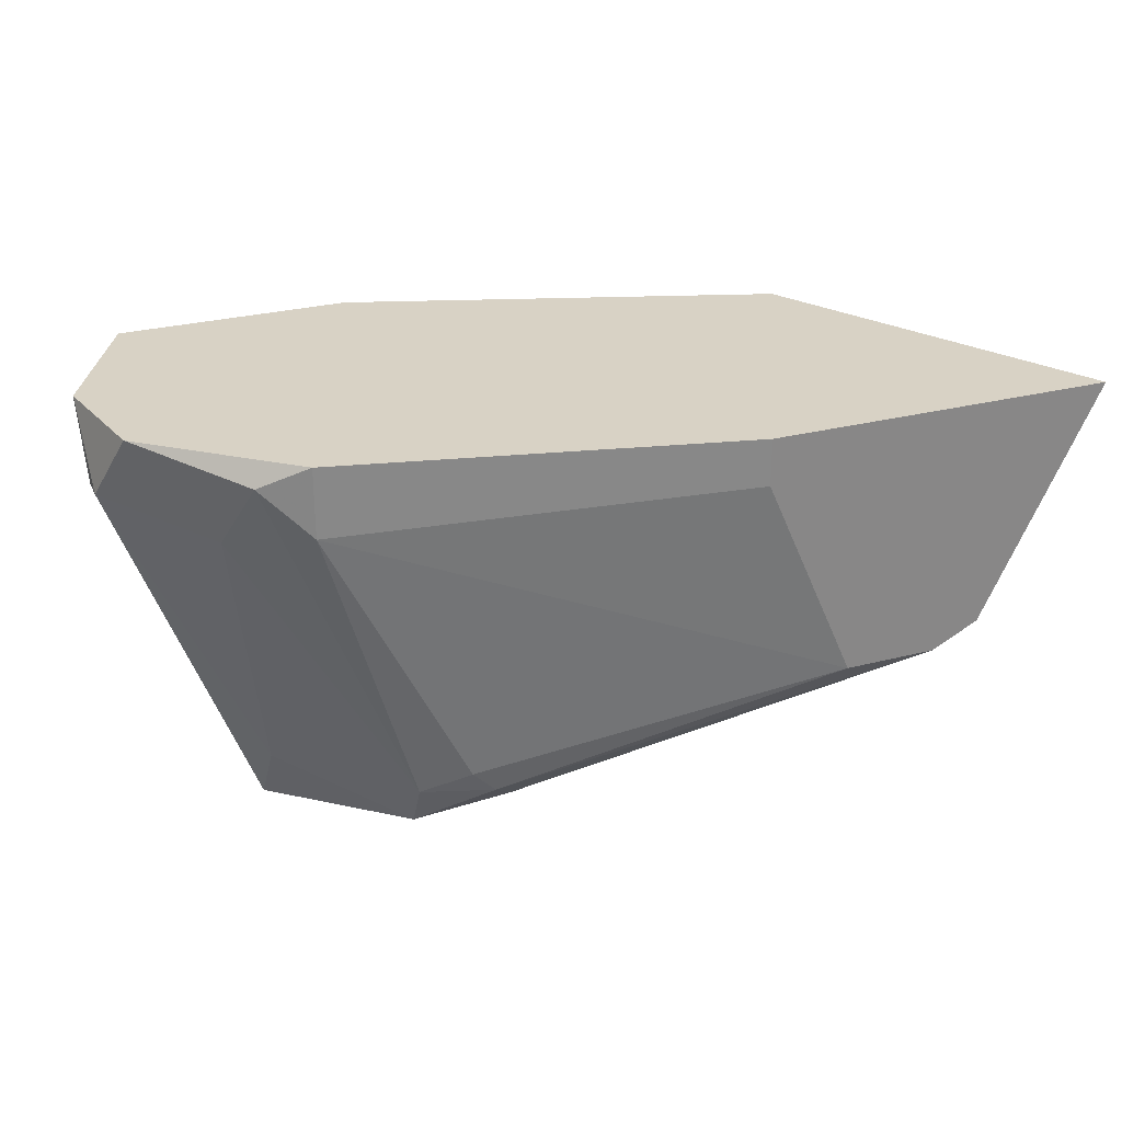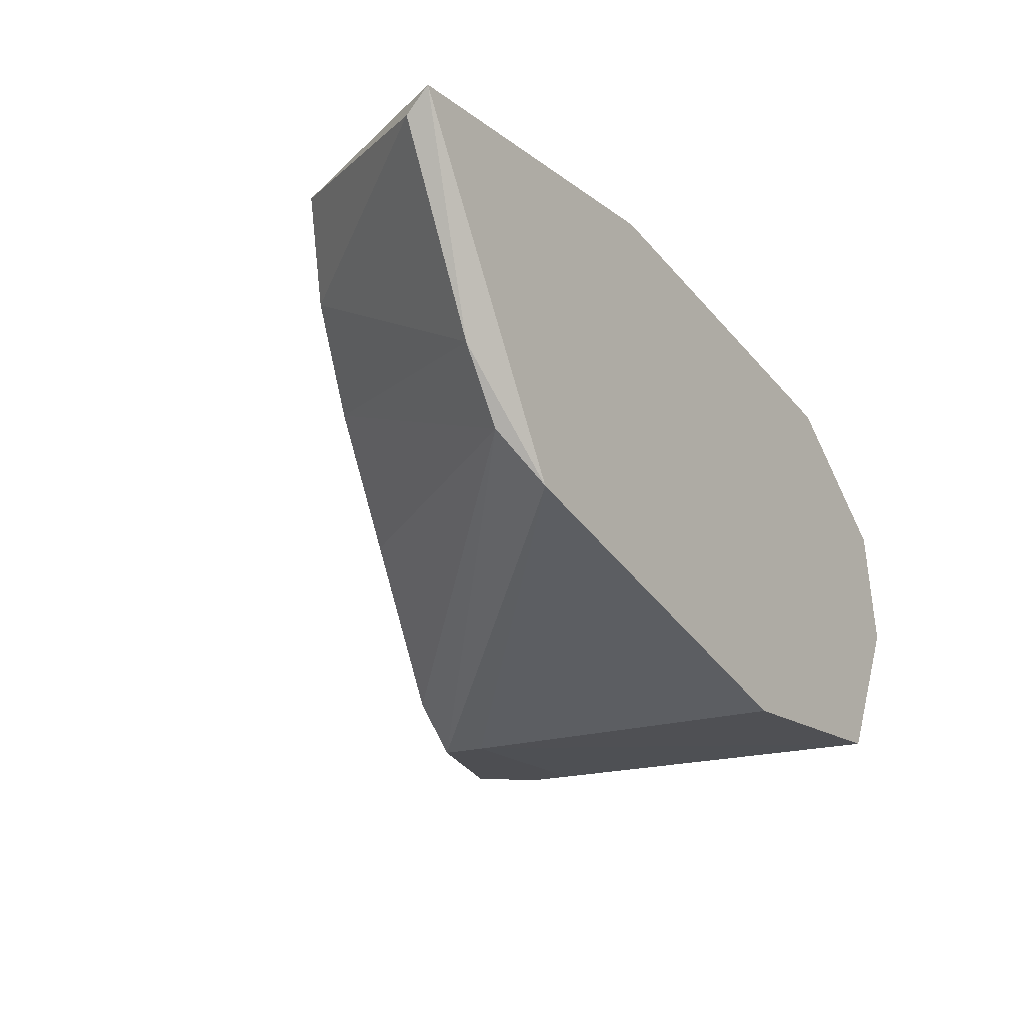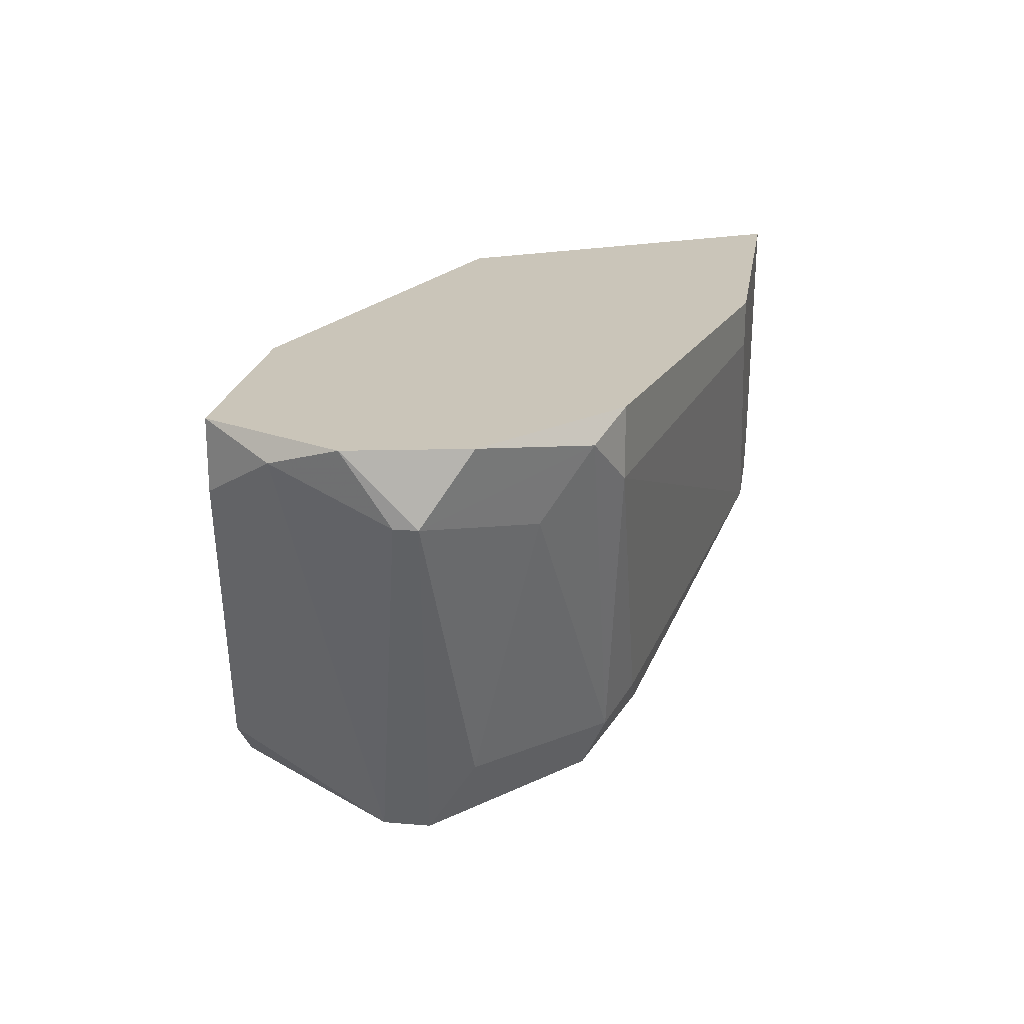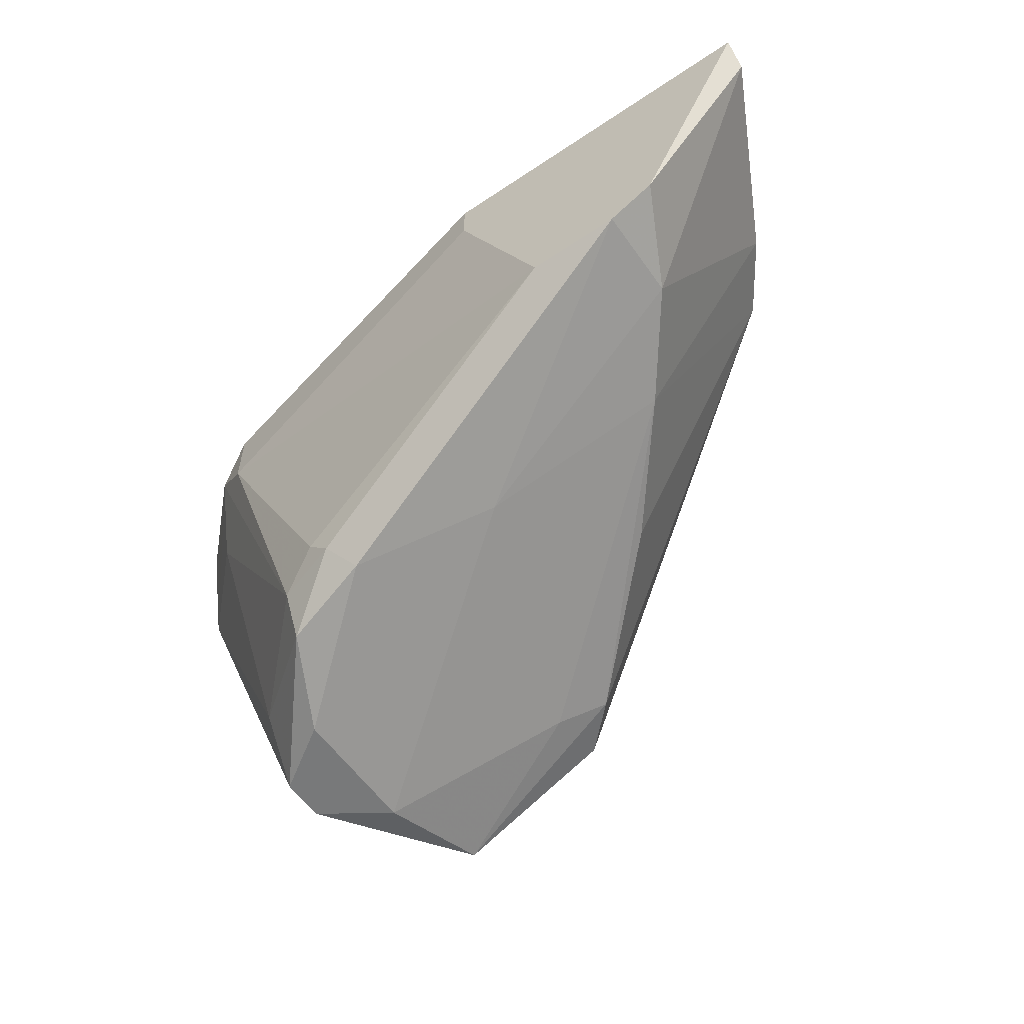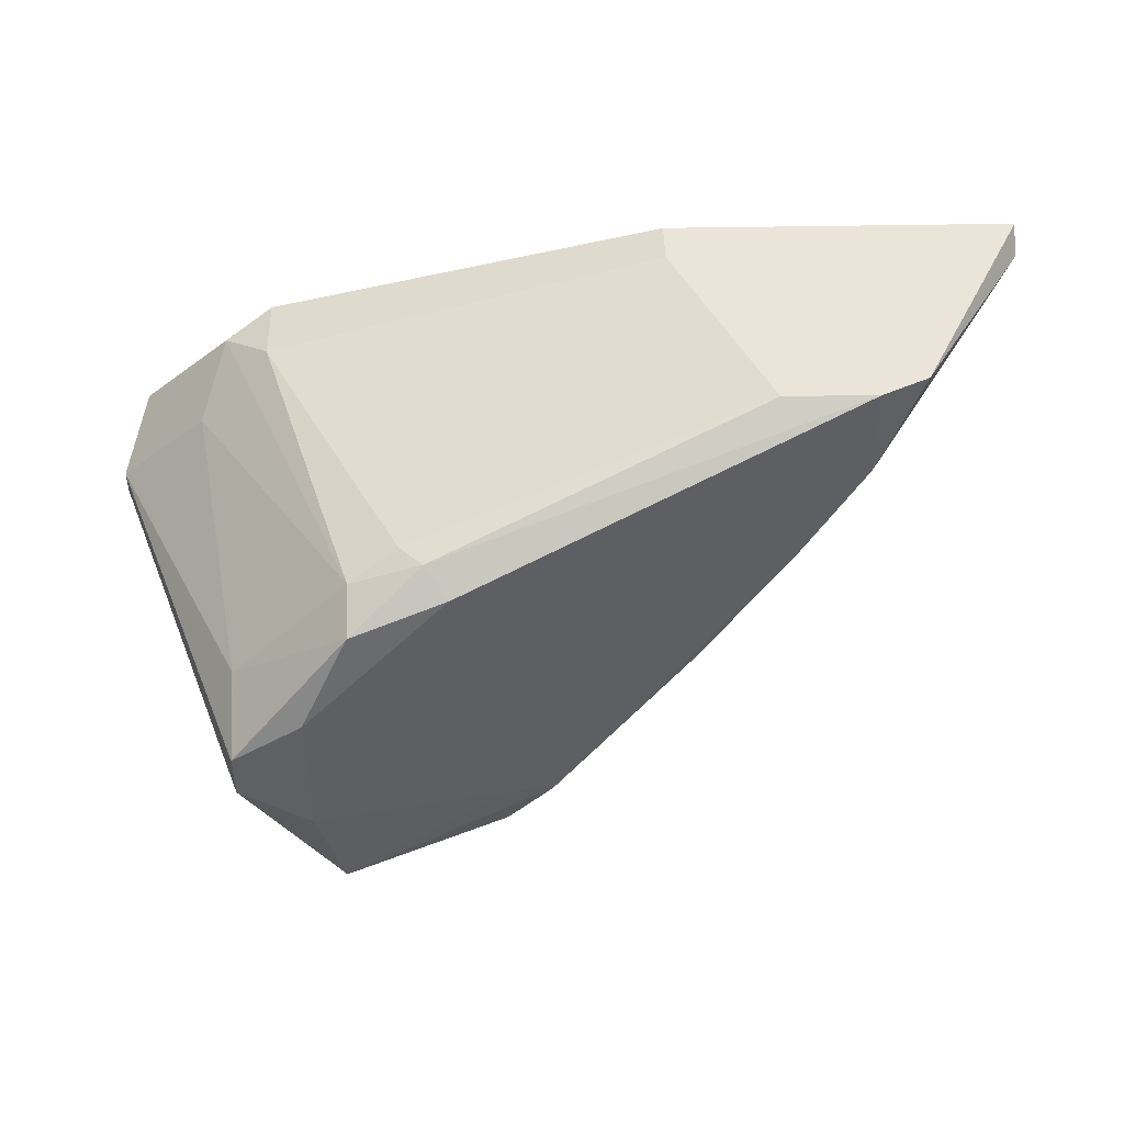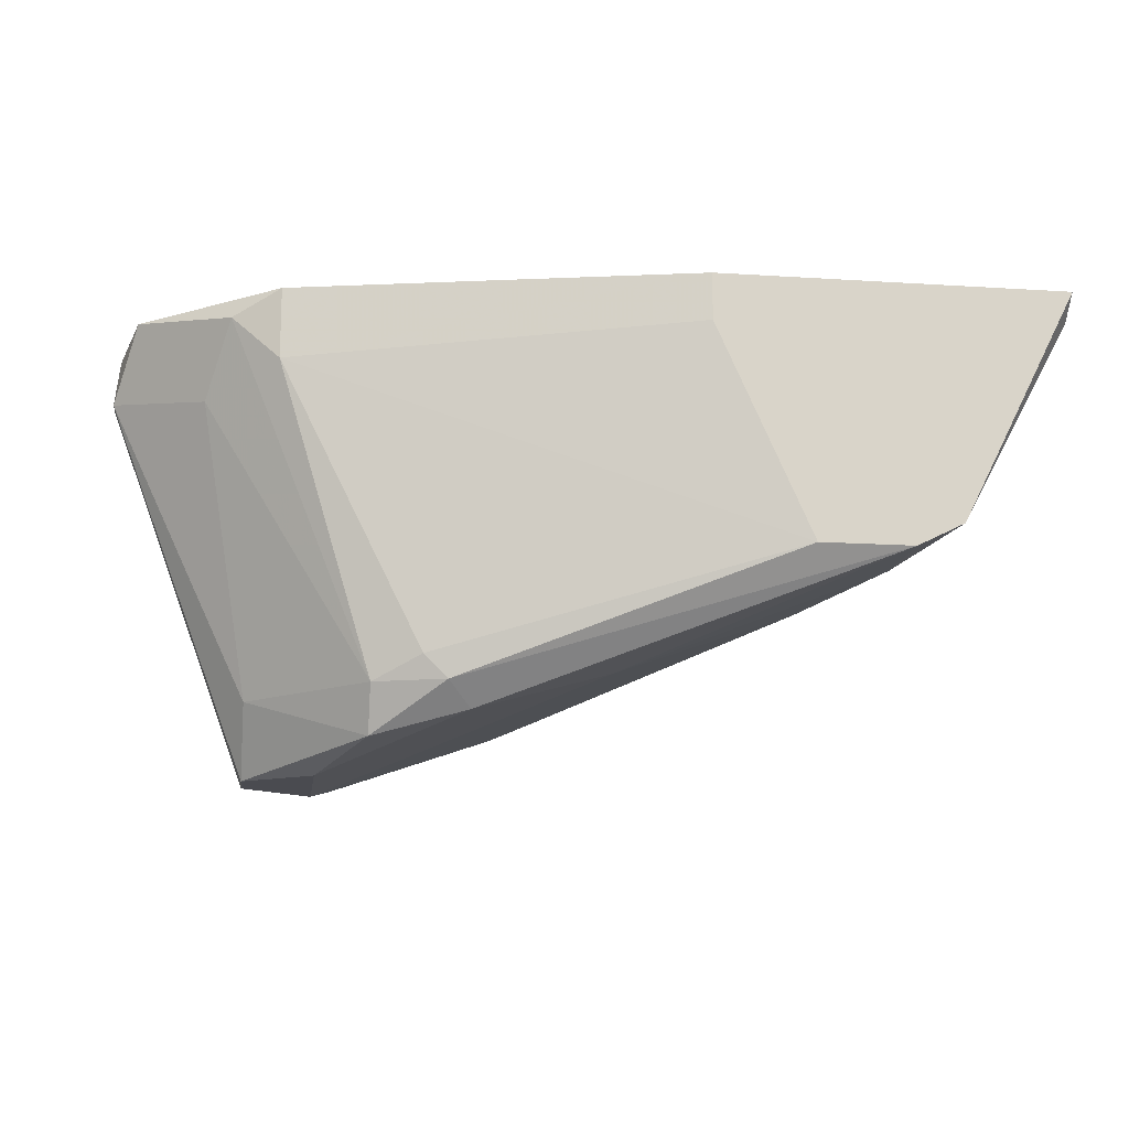
<metadata>
{"format":"obj","ext":"obj","renderer":"f3d","projection":"perspective","resolution":1024,"background":"white","views":[{"elev":27.7,"azim":-21.7,"up":"+Y"},{"elev":-17.1,"azim":124.5,"up":"+Z"},{"elev":20.7,"azim":-81.2,"up":"+Y"},{"elev":-57.7,"azim":34.8,"up":"+Y"},{"elev":45.2,"azim":-1.2,"up":"+Z"},{"elev":-14.6,"azim":-7.9,"up":"+Y"}]}
</metadata>
<code>
v 0.002176 -0.02069 -0.02222
v 0.01053 -0.02069 -0.006919
v 0.01053 -0.0193 -0.005526
v -0.02843 -0.04434 -0.01388
v -0.02843 -0.04156 -0.01248
v -0.01452 -0.04017 -0.01527
v -0.02564 -0.0193 -0.03335
v -0.02564 -0.04017 -0.01109
v -0.03817 -0.02487 -0.01527
v 0.000784 -0.0346 -0.01109
v 0.000784 -0.0346 -0.005526
v -0.02981 -0.04434 -0.03475
v -0.01729 -0.04017 -0.03196
v -0.01034 -0.02209 -0.005526
v -0.01034 -0.0193 -0.005526
v -0.04234 -0.02069 -0.02918
v -0.04234 -0.0193 -0.01805
v -0.003391 -0.03599 -0.01666
v -0.03399 -0.02348 -0.01109
v -0.03399 -0.0193 -0.01109
v 0.004965 -0.02069 -0.01805
v -0.03121 -0.04573 -0.01944
v -0.03121 -0.04573 -0.02779
v -0.04374 -0.02348 -0.02083
v -0.04374 -0.02348 -0.02222
v -0.04374 -0.0193 -0.025
v -0.02285 -0.04295 -0.01248
v -0.03538 -0.04573 -0.02222
v -0.03538 -0.04573 -0.025
v -0.03538 -0.04156 -0.01944
v 0.003573 -0.03321 -0.005526
v -0.008958 -0.03738 -0.02362
v -0.02008 -0.03738 -0.03475
v -0.02008 -0.04017 -0.03475
v -0.02008 -0.04156 -0.03057
v -0.03955 -0.02348 -0.03335
v -0.03955 -0.0193 -0.03335
v -0.000602 -0.0193 -0.025
v -0.0326 -0.03877 -0.03475
v -0.0326 -0.04156 -0.03475
v -0.02425 -0.04156 -0.01109
v -0.004777 -0.0346 -0.005526
v -0.03678 -0.02069 -0.01248
f 8 5 41
f 3 7 26
f 7 3 38
f 11 3 15
f 3 26 15
f 39 40 37
f 26 7 37
f 40 39 33
f 7 38 33
f 39 37 33
f 37 7 33
f 38 3 21
f 15 26 20
f 11 15 42
f 40 33 12
f 12 23 29
f 23 28 29
f 28 24 29
f 40 12 29
f 26 37 16
f 20 43 19
f 15 20 19
f 8 42 19
f 21 3 2
f 10 21 2
f 21 10 18
f 21 18 1
f 38 21 1
f 28 4 30
f 24 28 30
f 24 43 17
f 26 24 17
f 43 20 17
f 20 26 17
f 33 38 34
f 12 33 34
f 13 12 34
f 1 13 34
f 38 1 34
f 3 11 31
f 11 10 31
f 2 3 31
f 10 2 31
f 18 13 32
f 1 18 32
f 13 1 32
f 10 11 6
f 18 10 6
f 11 27 6
f 27 23 6
f 37 40 36
f 40 29 36
f 29 16 36
f 16 37 36
f 19 43 5
f 8 19 5
f 30 4 5
f 12 13 35
f 23 12 35
f 13 18 35
f 6 23 35
f 18 6 35
f 43 24 9
f 24 30 9
f 5 43 9
f 30 5 9
f 42 15 14
f 15 19 14
f 19 42 14
f 24 26 25
f 29 24 25
f 16 29 25
f 26 16 25
f 4 28 22
f 28 23 22
f 27 4 22
f 23 27 22
f 42 8 41
f 11 42 41
f 27 11 41
f 4 27 41
f 5 4 41

</code>
